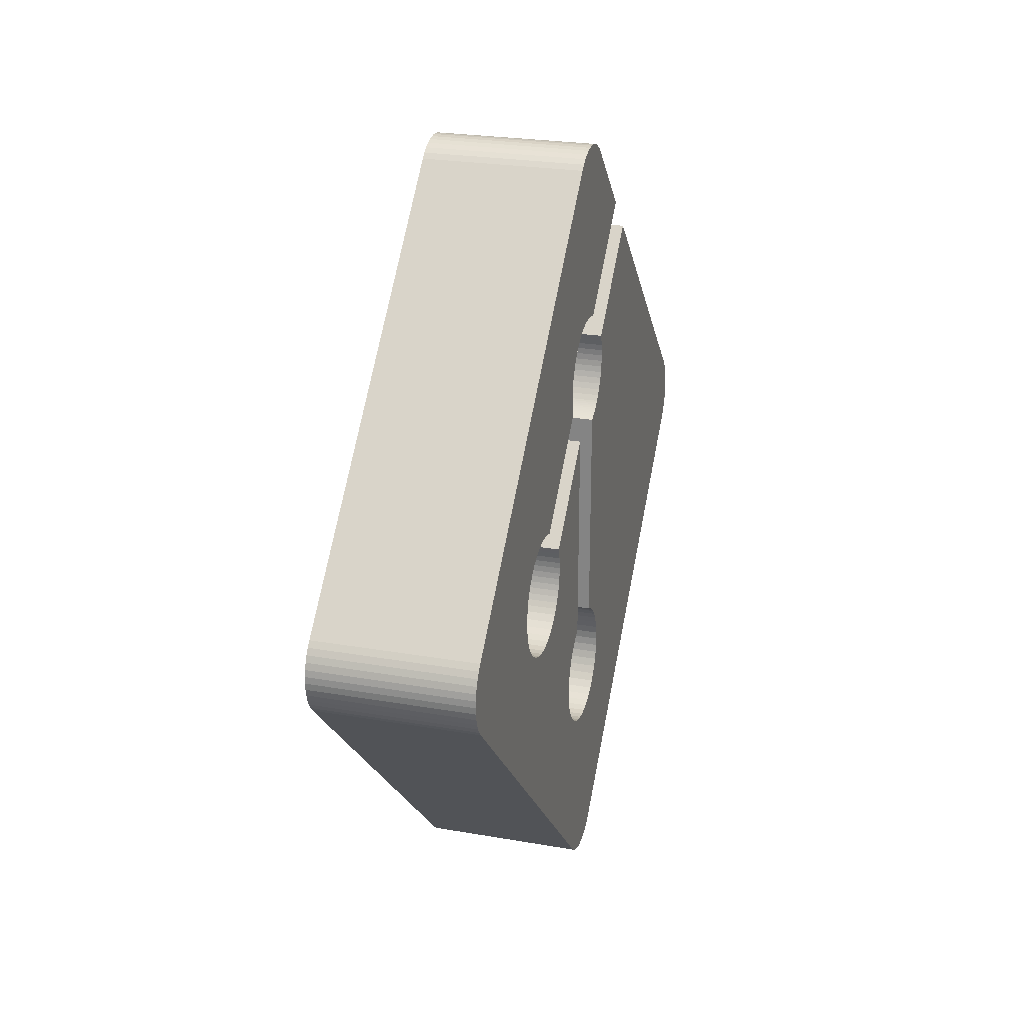
<metadata>
{"format":"obj","ext":"obj","renderer":"f3d","projection":"perspective","resolution":1024,"background":"white","views":[{"elev":25.0,"azim":-164.2,"up":"+Y"}]}
</metadata>
<code>
o Git_(2)
v -0 0.1541 -2.458
v -0 0.1898 -2.435
v -0 0.2227 -2.406
v -0 0.0767 -2.49
v -0 0.1162 -2.476
v -0 -0.005026 -2.5
v -0 0.03611 -2.497
v -0 -0.08675 -2.49
v -0 -0.04616 -2.497
v -0 -0.1641 -2.458
v -0 -0.1263 -2.476
v -0 -0.2328 -2.406
v -0 -0.1998 -2.435
v 0 -2.434 -0.1998
v 0 -2.406 -0.2328
v 0 -2.476 -0.1262
v 0 -2.458 -0.1641
v 0 -2.497 -0.04618
v 0 -2.489 -0.08675
v 0 -2.497 0.03605
v 0 -2.5 -0.005061
v 0 -2.476 0.1161
v 0 -2.489 0.07662
v 0 -2.434 0.1896
v 0 -2.458 0.1539
v 0 -0.2227 2.406
v 0 -2.406 0.2226
v 0 -0.154 2.458
v 0 -0.1897 2.434
v 0 -0.07667 2.49
v 0 -0.1162 2.476
v 0 0.005033 2.5
v 0 -0.03609 2.497
v 0 0.08674 2.49
v 0 0.04616 2.497
v 0 0.1641 2.458
v 0 0.1262 2.476
v 0 0.2328 2.406
v 0 0.1998 2.434
v -0 1.163 0.342
v -0 1.73 0.9088
v 0 -0.7126 0.134
v -0 0.6602 0.134
v -0 0.665 0.1453
v -0 0.6364 -0.1811
v 0 -0.7237 -0.1811
v 0 -0.7284 -0.1902
v -0 0.08436 -0.6855
v -0 0.1195 -0.698
v -0 0.8898 -0.3733
v -0 0.3356 -0.9275
v -0 0.3455 -0.9614
v -0 1.952 0.686
v -0 1.377 0.111
v -0 1.387 0.07721
v -0 2.434 0.1997
v -0 2.406 0.2327
v -0 2.476 0.1262
v -0 2.458 0.164
v -0 2.497 0.04611
v -0 2.489 0.08668
v -0 2.497 -0.03612
v -0 2.5 0.004993
v -0 2.476 -0.1162
v -0 2.489 -0.07668
v -0 2.434 -0.1897
v -0 2.458 -0.154
v -0 2.406 -0.2226
v -0 0.6703 0.1565
v 0 -0.7333 -0.1992
v -0 0.04834 -0.6766
v -0 0.3523 -0.9959
v -0 1.394 0.04285
v -0 1.127 0.3547
v -0 0.6759 0.1676
v 0 -0.7384 -0.208
v -0 0.01177 -0.6711
v -0 0.3559 -1.031
v -0 1.397 0.008123
v -0 1.091 0.3639
v -0 0.6819 0.1785
v 0 -0.7438 -0.2168
v -0 -0.0251 -0.6693
v -0 0.3564 -1.066
v -0 1.397 -0.02672
v -0 1.054 0.3695
v -0 0.6883 0.1893
v 0 -0.7495 -0.2255
v -0 -0.06197 -0.6709
v -0 0.3536 -1.101
v -0 1.394 -0.06147
v -0 1.017 0.3716
v -0 0.695 0.1999
v 0 -0.7554 -0.234
v -0 -0.09857 -0.6761
v -0 0.3476 -1.136
v -0 1.388 -0.09588
v -0 0.9803 0.3701
v -0 0.7022 0.2103
v 0 -0.7616 -0.2425
v -0 -0.1346 -0.6848
v -0 0.3385 -1.17
v -0 1.379 -0.1297
v -0 0.9435 0.365
v -0 0.7097 0.2206
v 0 -0.768 -0.2507
v -0 -0.1699 -0.6971
v -0 0.3261 -1.203
v -0 1.367 -0.1628
v -0 0.9072 0.3563
v -0 0.7177 0.2306
v 0 -0.7746 -0.2589
v 0 -0.204 -0.7128
v -0 0.3106 -1.235
v -0 1.351 -0.1948
v -0 0.8718 0.3441
v -0 0.726 0.2404
v 0 -0.7816 -0.2669
v 0 -0.2368 -0.7322
v -0 0.2918 -1.266
v -0 1.333 -0.2256
v -0 0.8374 0.3283
v -0 0.7347 0.25
v 0 -0.7888 -0.2747
v -0 0.9237 -0.3832
v -0 0.8045 0.3089
v -0 0.7438 0.2594
v 0 -0.7962 -0.2824
v -0 0.9582 -0.39
v -0 1.311 -0.2548
v -0 0.7732 0.2859
v 0 -0.8354 -0.3167
v -0 0.2698 -1.296
v -0 1.286 -0.2824
v 0 -0.8779 -0.3448
v -0 0.9931 -0.3936
v -0 1.258 -0.3076
v 0 -0.7175 0.1453
v 0 -0.9229 -0.3666
v -0 1.028 -0.3941
v -0 1.228 -0.3295
v 0 -0.7227 0.1565
v 0 -0.9699 -0.3822
v -0 1.063 -0.3913
v -0 1.197 -0.3483
v 0 -0.7284 0.1676
v 0 -1.018 -0.3915
v -0 1.098 -0.3853
v -0 1.165 -0.3638
v 0 -0.7344 0.1786
v -0 0.2446 -1.323
v -0 1.132 -0.3762
v 0 -0.7408 0.1893
v 0 -1.067 -0.3947
v 0 -0.7476 0.1999
v 0 -1.116 -0.3915
v 0 -0.7547 0.2104
v 0 -1.164 -0.3822
v -0 0.2054 -1.358
v 0 -0.7623 0.2206
v 0 -1.211 -0.3666
v -0 0.1629 -1.386
v 0 -0.7702 0.2306
v 0 -0.268 -0.755
v -0 0.1179 -1.408
v 0 -0.7785 0.2404
v 0 -0.2972 -0.7814
v -0 0.07093 -1.423
v 0 -0.7872 0.25
v 0 -0.3315 -0.8206
v -0 0.02267 -1.432
v 0 -0.7962 0.2594
v 0 -1.256 -0.3448
v -0 -0.02624 -1.436
v 0 -0.8354 0.2937
v 0 -0.3596 -0.8631
v -0 -0.07515 -1.432
v 0 -0.8779 0.3217
v 0 -0.3814 -0.9082
v -0 -0.1234 -1.423
v 0 -0.9229 0.3436
v 0 -0.397 -0.9552
v -0 -0.1704 -1.408
v 0 -0.9699 0.3592
v 0 -1.299 -0.3167
v -0 -0.2155 -1.386
v 0 -1.018 0.3685
v 0 -0.4063 -1.003
v -0 -0.2579 -1.358
v 0 -1.067 0.3716
v 0 -0.4095 -1.052
v -0 -0.2972 -1.323
v 0 -1.116 0.3685
v 0 -0.4063 -1.101
v -0 -0.3315 -1.284
v 0 -1.164 0.3592
v 0 -1.338 -0.2824
v 0 -0.3596 -1.242
v 0 -0.397 -1.15
v 0 -0.3814 -1.197
v 0 -1.211 0.3436
v 0 -1.256 0.3217
v 0 -1.299 0.2937
v 0 -1.372 -0.2432
v 0 -1.338 0.2594
v 0 -1.4 -0.2007
v 0 -1.372 0.2202
v 0 -1.422 -0.1556
v 0 -1.4 0.1777
v 0 -1.438 -0.1086
v 0 -1.422 0.1327
v 0 -1.447 -0.06035
v 0 -1.438 0.08575
v 0 -1.45 -0.01143
v 0 -1.447 0.03748
v 1 0.2227 -2.406
v 1 0.1898 -2.435
v 1 0.1541 -2.458
v 1 0.1162 -2.476
v 1 0.0767 -2.49
v 1 0.03611 -2.497
v 1 -0.005026 -2.5
v 1 -0.04616 -2.497
v 1 -0.08675 -2.49
v 1 -0.1263 -2.476
v 1 -0.1641 -2.458
v 1 -0.1998 -2.435
v 1 -0.2328 -2.406
v 1 -2.406 -0.2328
v 1 -2.434 -0.1998
v 1 -2.458 -0.1641
v 1 -2.476 -0.1262
v 1 -2.489 -0.08675
v 1 -2.497 -0.04618
v 1 -2.5 -0.005061
v 1 -2.497 0.03605
v 1 -2.489 0.07662
v 1 -2.476 0.1161
v 1 -2.458 0.1539
v 1 -2.434 0.1896
v 1 -2.406 0.2226
v 1 -0.2227 2.406
v 1 -0.1897 2.434
v 1 -0.154 2.458
v 1 -0.1162 2.476
v 1 -0.07667 2.49
v 1 -0.03609 2.497
v 1 0.005033 2.5
v 1 0.04616 2.497
v 1 0.08674 2.49
v 1 0.1262 2.476
v 1 0.1641 2.458
v 1 0.1998 2.434
v 1 0.2328 2.406
v 1 1.73 0.9088
v 1 1.163 0.342
v 1 0.665 0.1453
v 1 0.6602 0.134
v 1 -0.7126 0.134
v 1 -0.7284 -0.1902
v 1 -0.7237 -0.1811
v 1 0.6364 -0.1811
v 1 0.1195 -0.698
v 1 0.08436 -0.6855
v 1 0.3455 -0.9614
v 1 0.3356 -0.9275
v 1 0.8898 -0.3733
v 1 1.387 0.07721
v 1 1.377 0.111
v 1 1.952 0.686
v 1 2.406 0.2327
v 1 2.434 0.1997
v 1 2.458 0.164
v 1 2.476 0.1262
v 1 2.489 0.08668
v 1 2.497 0.04611
v 1 2.5 0.004993
v 1 2.497 -0.03612
v 1 2.489 -0.07668
v 1 2.476 -0.1162
v 1 2.458 -0.154
v 1 2.434 -0.1897
v 1 2.406 -0.2226
v 1 0.6703 0.1565
v 1 -0.7333 -0.1992
v 1 0.04834 -0.6766
v 1 0.3523 -0.9959
v 1 1.394 0.04285
v 1 1.127 0.3547
v 1 0.6759 0.1676
v 1 -0.7384 -0.208
v 1 0.01177 -0.6711
v 1 0.3559 -1.031
v 1 1.397 0.008123
v 1 1.091 0.3639
v 1 0.6819 0.1785
v 1 -0.7438 -0.2168
v 1 -0.0251 -0.6693
v 1 0.3564 -1.066
v 1 1.397 -0.02672
v 1 1.054 0.3695
v 1 0.6883 0.1893
v 1 -0.7495 -0.2255
v 1 -0.06197 -0.6709
v 1 0.3536 -1.101
v 1 1.394 -0.06147
v 1 1.017 0.3716
v 1 0.695 0.1999
v 1 -0.7554 -0.234
v 1 -0.09857 -0.6761
v 1 0.3476 -1.136
v 1 1.388 -0.09588
v 1 0.9803 0.3701
v 1 0.7022 0.2103
v 1 -0.7616 -0.2425
v 1 -0.1346 -0.6848
v 1 0.3385 -1.17
v 1 1.379 -0.1297
v 1 0.9435 0.365
v 1 0.7097 0.2206
v 1 -0.768 -0.2507
v 1 -0.1699 -0.6971
v 1 0.3261 -1.203
v 1 1.367 -0.1628
v 1 0.9072 0.3563
v 1 0.7177 0.2306
v 1 -0.7746 -0.2589
v 1 -0.204 -0.7128
v 1 0.3106 -1.235
v 1 1.351 -0.1948
v 1 0.8718 0.3441
v 1 0.726 0.2404
v 1 -0.7816 -0.2669
v 1 -0.2368 -0.7322
v 1 0.2918 -1.266
v 1 1.333 -0.2256
v 1 0.8374 0.3283
v 1 0.7347 0.25
v 1 -0.7888 -0.2747
v 1 0.9237 -0.3832
v 1 0.8045 0.3089
v 1 0.7438 0.2594
v 1 -0.7962 -0.2824
v 1 0.9582 -0.39
v 1 1.311 -0.2548
v 1 0.7732 0.2859
v 1 -0.8354 -0.3167
v 1 0.2698 -1.296
v 1 1.286 -0.2824
v 1 -0.8779 -0.3448
v 1 0.9931 -0.3936
v 1 1.258 -0.3076
v 1 -0.7175 0.1453
v 1 -0.9229 -0.3666
v 1 1.028 -0.3941
v 1 1.228 -0.3295
v 1 -0.7227 0.1565
v 1 -0.9699 -0.3822
v 1 1.063 -0.3913
v 1 1.197 -0.3483
v 1 -0.7284 0.1676
v 1 -1.018 -0.3915
v 1 1.098 -0.3853
v 1 1.165 -0.3638
v 1 -0.7344 0.1786
v 1 0.2446 -1.323
v 1 1.132 -0.3762
v 1 -0.7408 0.1893
v 1 -1.067 -0.3947
v 1 -0.7476 0.1999
v 1 -1.116 -0.3915
v 1 -0.7547 0.2104
v 1 -1.164 -0.3822
v 1 0.2054 -1.358
v 1 -0.7623 0.2206
v 1 -1.211 -0.3666
v 1 0.1629 -1.386
v 1 -0.7702 0.2306
v 1 -0.268 -0.755
v 1 0.1179 -1.408
v 1 -0.7785 0.2404
v 1 -0.2972 -0.7814
v 1 0.07093 -1.423
v 1 -0.7872 0.25
v 1 -0.3315 -0.8206
v 1 0.02267 -1.432
v 1 -0.7962 0.2594
v 1 -1.256 -0.3448
v 1 -0.02624 -1.436
v 1 -0.8354 0.2937
v 1 -0.3596 -0.8631
v 1 -0.07515 -1.432
v 1 -0.8779 0.3217
v 1 -0.3814 -0.9082
v 1 -0.1234 -1.423
v 1 -0.9229 0.3436
v 1 -0.397 -0.9552
v 1 -0.1704 -1.408
v 1 -0.9699 0.3592
v 1 -1.299 -0.3167
v 1 -0.2155 -1.386
v 1 -1.018 0.3685
v 1 -0.4063 -1.003
v 1 -0.2579 -1.358
v 1 -1.067 0.3716
v 1 -0.4095 -1.052
v 1 -0.2972 -1.323
v 1 -1.116 0.3685
v 1 -0.4063 -1.101
v 1 -0.3315 -1.284
v 1 -1.164 0.3592
v 1 -1.338 -0.2824
v 1 -0.3596 -1.242
v 1 -0.397 -1.15
v 1 -0.3814 -1.197
v 1 -1.211 0.3436
v 1 -1.256 0.3217
v 1 -1.299 0.2937
v 1 -1.372 -0.2432
v 1 -1.338 0.2594
v 1 -1.4 -0.2007
v 1 -1.372 0.2202
v 1 -1.422 -0.1556
v 1 -1.4 0.1777
v 1 -1.438 -0.1086
v 1 -1.422 0.1327
v 1 -1.447 -0.06035
v 1 -1.438 0.08575
v 1 -1.45 -0.01143
v 1 -1.447 0.03748
f 1 2 3
f 4 5 1
f 6 7 4
f 8 9 6
f 10 11 8
f 12 13 10
f 14 15 12
f 16 17 14
f 18 19 16
f 20 21 18
f 22 23 20
f 24 25 22
f 26 27 24
f 28 29 26
f 30 31 28
f 32 33 30
f 34 35 32
f 36 37 34
f 38 39 36
f 40 41 38
f 42 43 44
f 45 46 47
f 48 49 45
f 50 51 52
f 53 54 55
f 56 57 53
f 58 59 56
f 60 61 58
f 62 63 60
f 64 65 62
f 66 67 64
f 3 68 66
f 4 1 3
f 8 6 4
f 12 10 8
f 16 14 12
f 20 18 16
f 24 22 20
f 28 26 24
f 32 30 28
f 36 34 32
f 40 38 36
f 42 44 69
f 45 47 70
f 71 48 45
f 50 52 72
f 53 55 73
f 58 56 53
f 62 60 58
f 66 64 62
f 4 3 66
f 12 8 4
f 20 16 12
f 28 24 20
f 36 32 28
f 74 40 36
f 42 69 75
f 45 70 76
f 77 71 45
f 50 72 78
f 53 73 79
f 62 58 53
f 4 66 62
f 20 12 4
f 36 28 20
f 80 74 36
f 42 75 81
f 45 76 82
f 83 77 45
f 50 78 84
f 53 79 85
f 4 62 53
f 86 80 36
f 42 81 87
f 45 82 88
f 89 83 45
f 50 84 90
f 53 85 91
f 92 86 36
f 42 87 93
f 45 88 94
f 95 89 45
f 50 90 96
f 53 91 97
f 98 92 36
f 42 93 99
f 45 94 100
f 101 95 45
f 50 96 102
f 53 97 103
f 104 98 36
f 42 99 105
f 45 100 106
f 107 101 45
f 50 102 108
f 53 103 109
f 110 104 36
f 42 105 111
f 45 106 112
f 113 107 45
f 50 108 114
f 53 109 115
f 116 110 36
f 42 111 117
f 45 112 118
f 119 113 45
f 50 114 120
f 53 115 121
f 122 116 36
f 42 117 123
f 45 118 124
f 125 50 120
f 4 53 121
f 126 122 36
f 42 123 127
f 45 124 128
f 129 125 120
f 4 121 130
f 131 126 36
f 42 127 131
f 45 128 132
f 129 120 133
f 4 130 134
f 42 131 36
f 45 132 135
f 136 129 133
f 4 134 137
f 138 42 36
f 45 135 139
f 140 136 133
f 4 137 141
f 142 138 36
f 45 139 143
f 144 140 133
f 4 141 145
f 146 142 36
f 45 143 147
f 148 144 133
f 4 145 149
f 150 146 36
f 119 45 147
f 148 133 151
f 4 149 152
f 153 150 36
f 119 147 154
f 152 148 151
f 155 153 36
f 119 154 156
f 4 152 151
f 157 155 36
f 119 156 158
f 4 151 159
f 160 157 36
f 119 158 161
f 4 159 162
f 163 160 36
f 164 119 161
f 4 162 165
f 166 163 36
f 167 164 161
f 4 165 168
f 169 166 36
f 170 167 161
f 4 168 171
f 172 169 36
f 170 161 173
f 4 171 174
f 175 172 36
f 176 170 173
f 4 174 177
f 178 175 36
f 179 176 173
f 4 177 180
f 181 178 36
f 182 179 173
f 4 180 183
f 184 181 36
f 182 173 185
f 4 183 186
f 187 184 36
f 188 182 185
f 4 186 189
f 190 187 36
f 191 188 185
f 4 189 192
f 193 190 36
f 194 191 185
f 4 192 195
f 196 193 36
f 194 185 197
f 4 195 198
f 196 36 20
f 199 194 197
f 4 198 200
f 201 196 20
f 200 199 197
f 20 4 200
f 202 201 20
f 20 200 197
f 203 202 20
f 20 197 204
f 205 203 20
f 20 204 206
f 207 205 20
f 20 206 208
f 209 207 20
f 20 208 210
f 211 209 20
f 20 210 212
f 213 211 20
f 20 212 214
f 215 213 20
f 20 214 215
f 216 217 218
f 218 219 220
f 220 221 222
f 222 223 224
f 224 225 226
f 226 227 228
f 228 229 230
f 230 231 232
f 232 233 234
f 234 235 236
f 236 237 238
f 238 239 240
f 240 241 242
f 242 243 244
f 244 245 246
f 246 247 248
f 248 249 250
f 250 251 252
f 252 253 254
f 254 255 256
f 257 258 259
f 260 261 262
f 262 263 264
f 265 266 267
f 268 269 270
f 270 271 272
f 272 273 274
f 274 275 276
f 276 277 278
f 278 279 280
f 280 281 282
f 282 283 216
f 216 218 220
f 220 222 224
f 224 226 228
f 228 230 232
f 232 234 236
f 236 238 240
f 240 242 244
f 244 246 248
f 248 250 252
f 252 254 256
f 284 257 259
f 285 260 262
f 262 264 286
f 287 265 267
f 288 268 270
f 270 272 274
f 274 276 278
f 278 280 282
f 282 216 220
f 220 224 228
f 228 232 236
f 236 240 244
f 244 248 252
f 252 256 289
f 290 284 259
f 291 285 262
f 262 286 292
f 293 287 267
f 294 288 270
f 270 274 278
f 278 282 220
f 220 228 236
f 236 244 252
f 252 289 295
f 296 290 259
f 297 291 262
f 262 292 298
f 299 293 267
f 300 294 270
f 270 278 220
f 252 295 301
f 302 296 259
f 303 297 262
f 262 298 304
f 305 299 267
f 306 300 270
f 252 301 307
f 308 302 259
f 309 303 262
f 262 304 310
f 311 305 267
f 312 306 270
f 252 307 313
f 314 308 259
f 315 309 262
f 262 310 316
f 317 311 267
f 318 312 270
f 252 313 319
f 320 314 259
f 321 315 262
f 262 316 322
f 323 317 267
f 324 318 270
f 252 319 325
f 326 320 259
f 327 321 262
f 262 322 328
f 329 323 267
f 330 324 270
f 252 325 331
f 332 326 259
f 333 327 262
f 262 328 334
f 335 329 267
f 336 330 270
f 252 331 337
f 338 332 259
f 339 333 262
f 335 267 340
f 336 270 220
f 252 337 341
f 342 338 259
f 343 339 262
f 335 340 344
f 345 336 220
f 252 341 346
f 346 342 259
f 347 343 262
f 348 335 344
f 349 345 220
f 252 346 259
f 350 347 262
f 348 344 351
f 352 349 220
f 252 259 353
f 354 350 262
f 348 351 355
f 356 352 220
f 252 353 357
f 358 354 262
f 348 355 359
f 360 356 220
f 252 357 361
f 362 358 262
f 348 359 363
f 364 360 220
f 252 361 365
f 362 262 334
f 366 348 363
f 367 364 220
f 252 365 368
f 369 362 334
f 366 363 367
f 252 368 370
f 371 369 334
f 366 367 220
f 252 370 372
f 373 371 334
f 374 366 220
f 252 372 375
f 376 373 334
f 377 374 220
f 252 375 378
f 376 334 379
f 380 377 220
f 252 378 381
f 376 379 382
f 383 380 220
f 252 381 384
f 376 382 385
f 386 383 220
f 252 384 387
f 388 376 385
f 389 386 220
f 252 387 390
f 388 385 391
f 392 389 220
f 252 390 393
f 388 391 394
f 395 392 220
f 252 393 396
f 388 394 397
f 398 395 220
f 252 396 399
f 400 388 397
f 401 398 220
f 252 399 402
f 400 397 403
f 404 401 220
f 252 402 405
f 400 403 406
f 407 404 220
f 252 405 408
f 400 406 409
f 410 407 220
f 252 408 411
f 412 400 409
f 413 410 220
f 236 252 411
f 412 409 414
f 415 413 220
f 236 411 416
f 412 414 415
f 415 220 236
f 236 416 417
f 412 415 236
f 236 417 418
f 419 412 236
f 236 418 420
f 421 419 236
f 236 420 422
f 423 421 236
f 236 422 424
f 425 423 236
f 236 424 426
f 427 425 236
f 236 426 428
f 429 427 236
f 236 428 430
f 430 429 236
f 2 1 217
f 1 218 217
f 1 5 218
f 5 219 218
f 5 4 219
f 4 220 219
f 4 7 220
f 7 221 220
f 7 6 221
f 6 222 221
f 6 9 222
f 9 223 222
f 9 8 223
f 8 224 223
f 8 11 224
f 11 225 224
f 11 10 225
f 10 226 225
f 10 13 226
f 13 227 226
f 13 12 227
f 12 228 227
f 12 15 228
f 15 229 228
f 15 14 229
f 14 230 229
f 14 17 230
f 17 231 230
f 17 16 231
f 16 232 231
f 16 19 232
f 19 233 232
f 19 18 233
f 18 234 233
f 18 21 234
f 21 235 234
f 21 20 235
f 20 236 235
f 20 23 236
f 23 237 236
f 23 22 237
f 22 238 237
f 22 25 238
f 25 239 238
f 25 24 239
f 24 240 239
f 24 27 240
f 27 241 240
f 27 26 241
f 26 242 241
f 26 29 242
f 29 243 242
f 29 28 243
f 28 244 243
f 28 31 244
f 31 245 244
f 31 30 245
f 30 246 245
f 30 33 246
f 33 247 246
f 33 32 247
f 32 248 247
f 32 35 248
f 35 249 248
f 35 34 249
f 34 250 249
f 34 37 250
f 37 251 250
f 37 36 251
f 36 252 251
f 36 39 252
f 39 253 252
f 39 38 253
f 38 254 253
f 38 41 254
f 41 255 254
f 41 40 255
f 40 256 255
f 40 74 256
f 74 289 256
f 74 80 289
f 80 295 289
f 80 86 295
f 86 301 295
f 86 92 301
f 92 307 301
f 92 98 307
f 98 313 307
f 98 104 313
f 104 319 313
f 104 110 319
f 110 325 319
f 110 116 325
f 116 331 325
f 116 122 331
f 122 337 331
f 122 126 337
f 126 341 337
f 126 131 341
f 131 346 341
f 131 127 346
f 127 342 346
f 127 123 342
f 123 338 342
f 123 117 338
f 117 332 338
f 117 111 332
f 111 326 332
f 111 105 326
f 105 320 326
f 105 99 320
f 99 314 320
f 99 93 314
f 93 308 314
f 93 87 308
f 87 302 308
f 87 81 302
f 81 296 302
f 81 75 296
f 75 290 296
f 75 69 290
f 69 284 290
f 69 44 284
f 44 257 284
f 44 43 257
f 43 258 257
f 43 42 258
f 42 259 258
f 42 138 259
f 138 353 259
f 138 142 353
f 142 357 353
f 142 146 357
f 146 361 357
f 146 150 361
f 150 365 361
f 150 153 365
f 153 368 365
f 153 155 368
f 155 370 368
f 155 157 370
f 157 372 370
f 157 160 372
f 160 375 372
f 160 163 375
f 163 378 375
f 163 166 378
f 166 381 378
f 166 169 381
f 169 384 381
f 169 172 384
f 172 387 384
f 172 175 387
f 175 390 387
f 175 178 390
f 178 393 390
f 178 181 393
f 181 396 393
f 181 184 396
f 184 399 396
f 184 187 399
f 187 402 399
f 187 190 402
f 190 405 402
f 190 193 405
f 193 408 405
f 193 196 408
f 196 411 408
f 196 201 411
f 201 416 411
f 201 202 416
f 202 417 416
f 202 203 417
f 203 418 417
f 203 205 418
f 205 420 418
f 205 207 420
f 207 422 420
f 207 209 422
f 209 424 422
f 209 211 424
f 211 426 424
f 211 213 426
f 213 428 426
f 213 215 428
f 215 430 428
f 215 214 430
f 214 429 430
f 214 212 429
f 212 427 429
f 212 210 427
f 210 425 427
f 210 208 425
f 208 423 425
f 208 206 423
f 206 421 423
f 206 204 421
f 204 419 421
f 204 197 419
f 197 412 419
f 197 185 412
f 185 400 412
f 185 173 400
f 173 388 400
f 173 161 388
f 161 376 388
f 161 158 376
f 158 373 376
f 158 156 373
f 156 371 373
f 156 154 371
f 154 369 371
f 154 147 369
f 147 362 369
f 147 143 362
f 143 358 362
f 143 139 358
f 139 354 358
f 139 135 354
f 135 350 354
f 135 132 350
f 132 347 350
f 132 128 347
f 128 343 347
f 128 124 343
f 124 339 343
f 124 118 339
f 118 333 339
f 118 112 333
f 112 327 333
f 112 106 327
f 106 321 327
f 106 100 321
f 100 315 321
f 100 94 315
f 94 309 315
f 94 88 309
f 88 303 309
f 88 82 303
f 82 297 303
f 82 76 297
f 76 291 297
f 76 70 291
f 70 285 291
f 70 47 285
f 47 260 285
f 47 46 260
f 46 261 260
f 46 45 261
f 45 262 261
f 45 49 262
f 49 263 262
f 49 48 263
f 48 264 263
f 48 71 264
f 71 286 264
f 71 77 286
f 77 292 286
f 77 83 292
f 83 298 292
f 83 89 298
f 89 304 298
f 89 95 304
f 95 310 304
f 95 101 310
f 101 316 310
f 101 107 316
f 107 322 316
f 107 113 322
f 113 328 322
f 113 119 328
f 119 334 328
f 119 164 334
f 164 379 334
f 164 167 379
f 167 382 379
f 167 170 382
f 170 385 382
f 170 176 385
f 176 391 385
f 176 179 391
f 179 394 391
f 179 182 394
f 182 397 394
f 182 188 397
f 188 403 397
f 188 191 403
f 191 406 403
f 191 194 406
f 194 409 406
f 194 199 409
f 199 414 409
f 199 200 414
f 200 415 414
f 200 198 415
f 198 413 415
f 198 195 413
f 195 410 413
f 195 192 410
f 192 407 410
f 192 189 407
f 189 404 407
f 189 186 404
f 186 401 404
f 186 183 401
f 183 398 401
f 183 180 398
f 180 395 398
f 180 177 395
f 177 392 395
f 177 174 392
f 174 389 392
f 174 171 389
f 171 386 389
f 171 168 386
f 168 383 386
f 168 165 383
f 165 380 383
f 165 162 380
f 162 377 380
f 162 159 377
f 159 374 377
f 159 151 374
f 151 366 374
f 151 133 366
f 133 348 366
f 133 120 348
f 120 335 348
f 120 114 335
f 114 329 335
f 114 108 329
f 108 323 329
f 108 102 323
f 102 317 323
f 102 96 317
f 96 311 317
f 96 90 311
f 90 305 311
f 90 84 305
f 84 299 305
f 84 78 299
f 78 293 299
f 78 72 293
f 72 287 293
f 72 52 287
f 52 265 287
f 52 51 265
f 51 266 265
f 51 50 266
f 50 267 266
f 50 125 267
f 125 340 267
f 125 129 340
f 129 344 340
f 129 136 344
f 136 351 344
f 136 140 351
f 140 355 351
f 140 144 355
f 144 359 355
f 144 148 359
f 148 363 359
f 148 152 363
f 152 367 363
f 152 149 367
f 149 364 367
f 149 145 364
f 145 360 364
f 145 141 360
f 141 356 360
f 141 137 356
f 137 352 356
f 137 134 352
f 134 349 352
f 134 130 349
f 130 345 349
f 130 121 345
f 121 336 345
f 121 115 336
f 115 330 336
f 115 109 330
f 109 324 330
f 109 103 324
f 103 318 324
f 103 97 318
f 97 312 318
f 97 91 312
f 91 306 312
f 91 85 306
f 85 300 306
f 85 79 300
f 79 294 300
f 79 73 294
f 73 288 294
f 73 55 288
f 55 268 288
f 55 54 268
f 54 269 268
f 54 53 269
f 53 270 269
f 53 57 270
f 57 271 270
f 57 56 271
f 56 272 271
f 56 59 272
f 59 273 272
f 59 58 273
f 58 274 273
f 58 61 274
f 61 275 274
f 61 60 275
f 60 276 275
f 60 63 276
f 63 277 276
f 63 62 277
f 62 278 277
f 62 65 278
f 65 279 278
f 65 64 279
f 64 280 279
f 64 67 280
f 67 281 280
f 67 66 281
f 66 282 281
f 66 68 282
f 68 283 282
f 68 3 283
f 3 216 283
f 3 2 216
f 2 217 216

</code>
